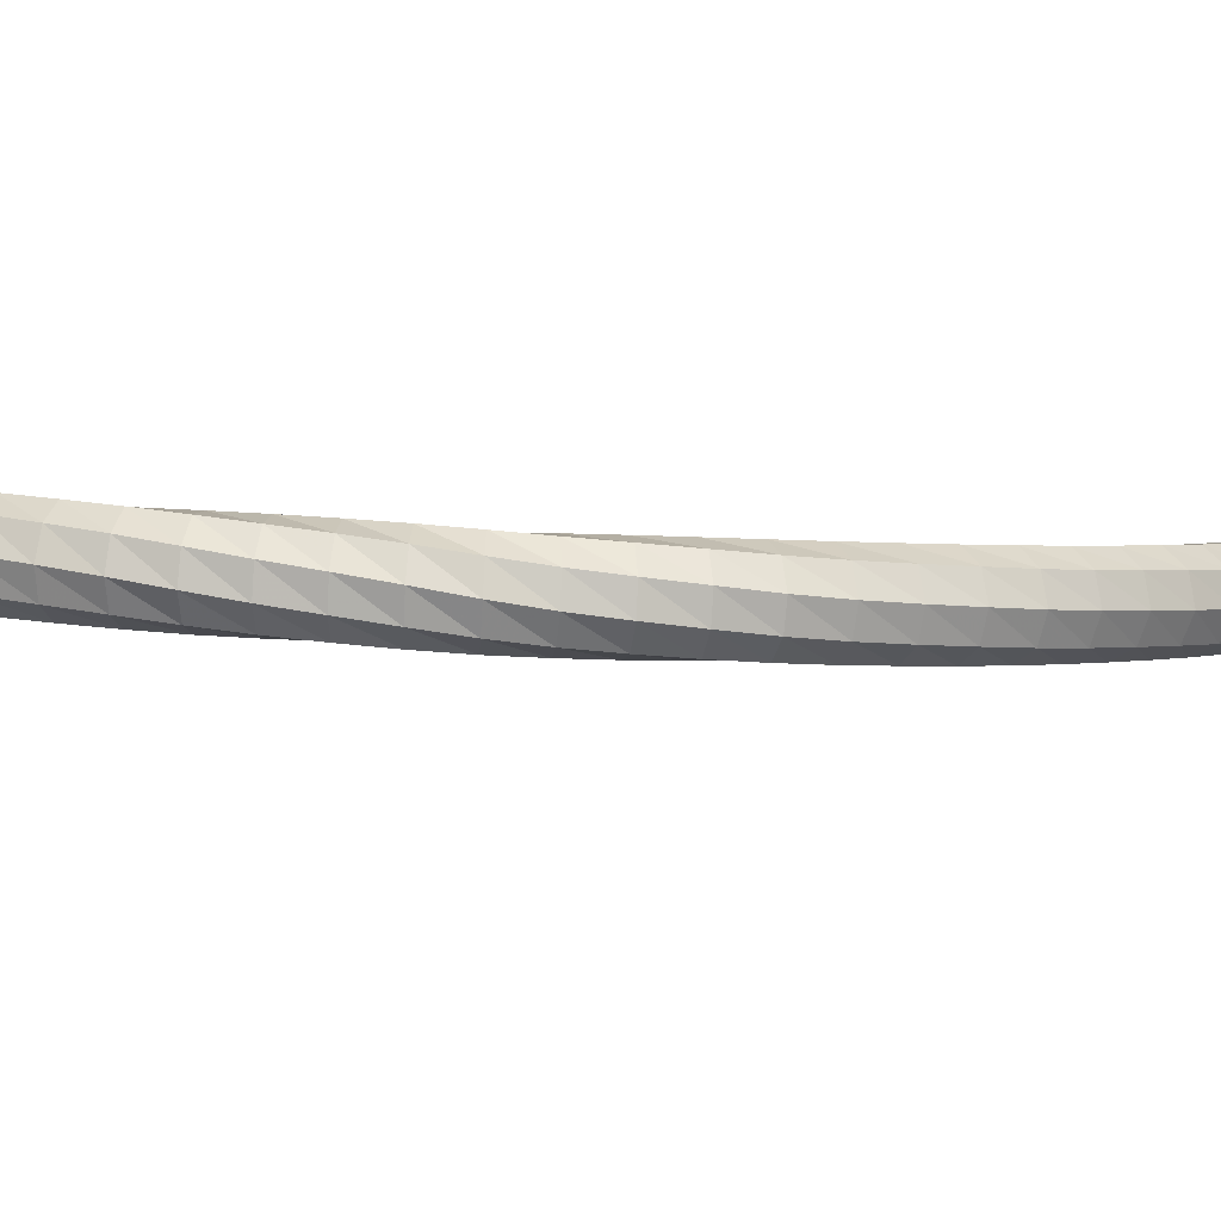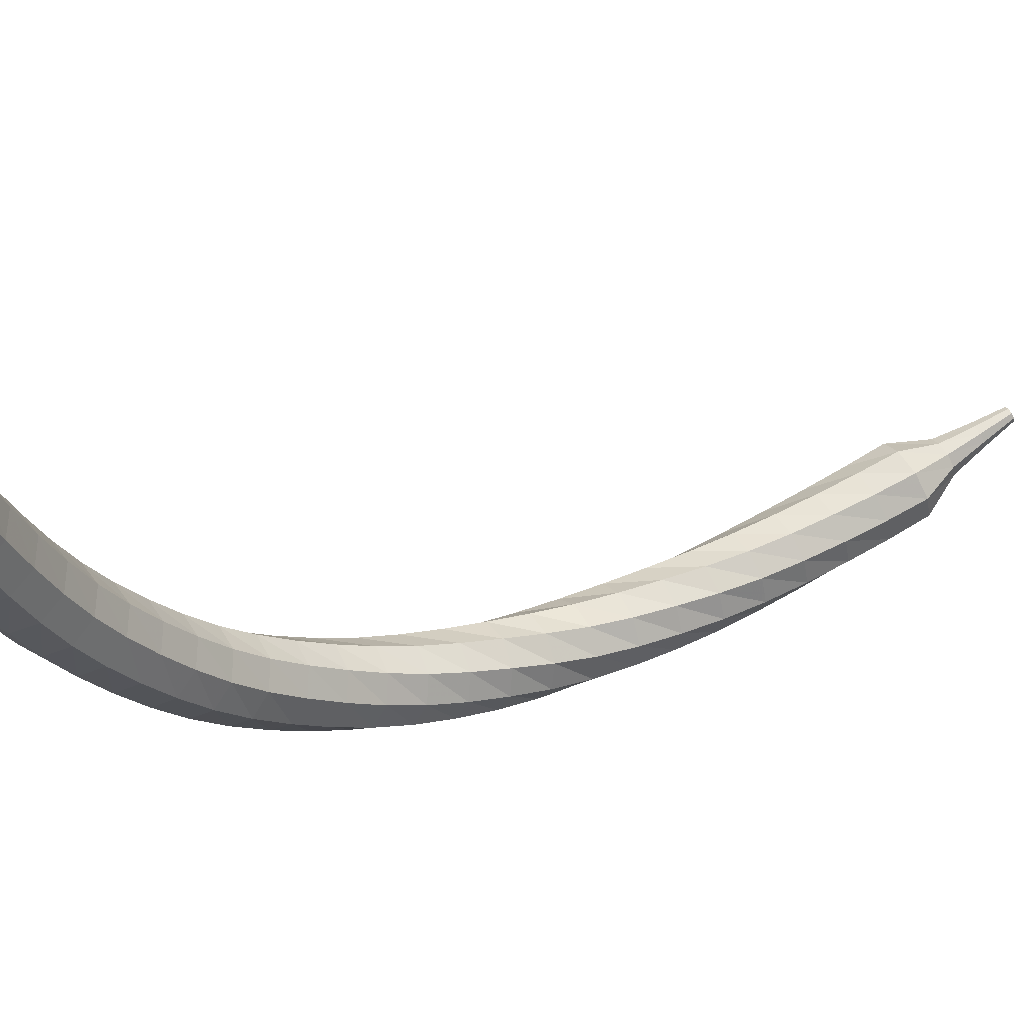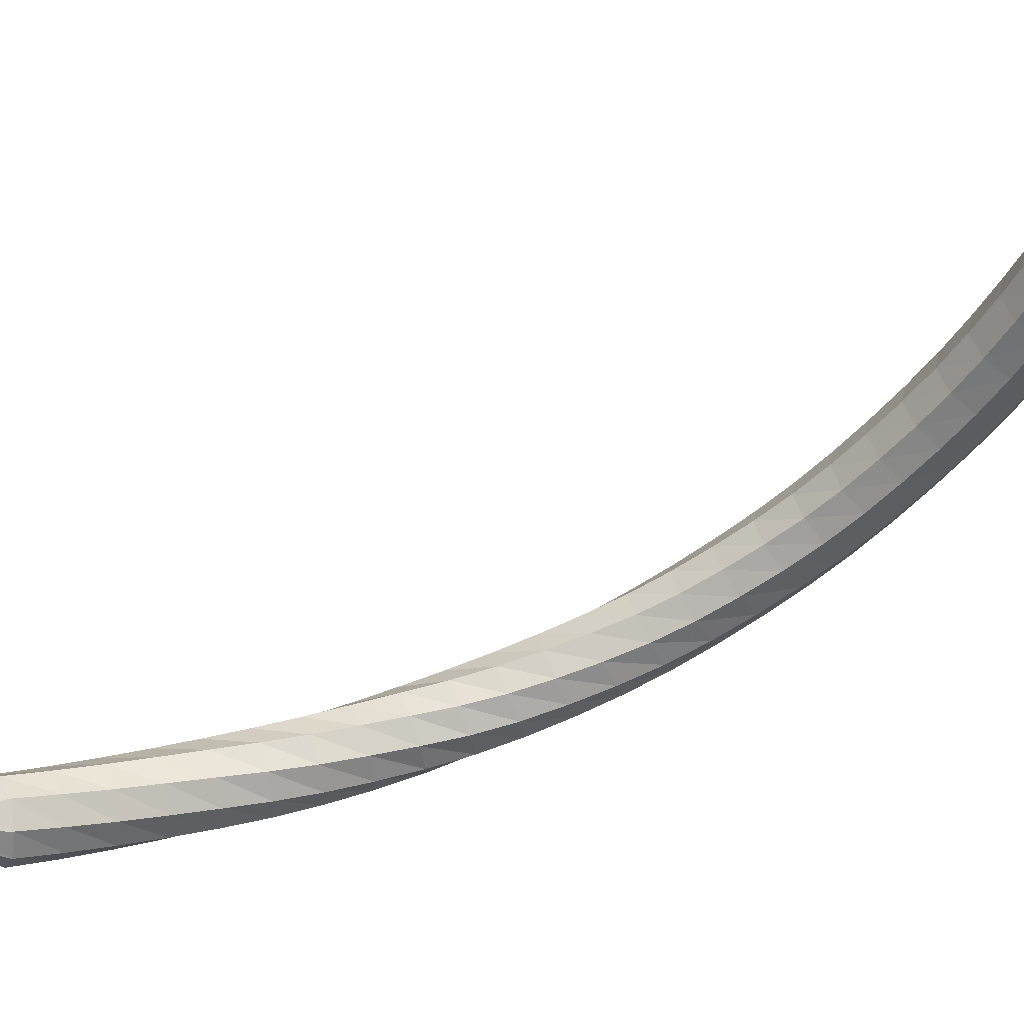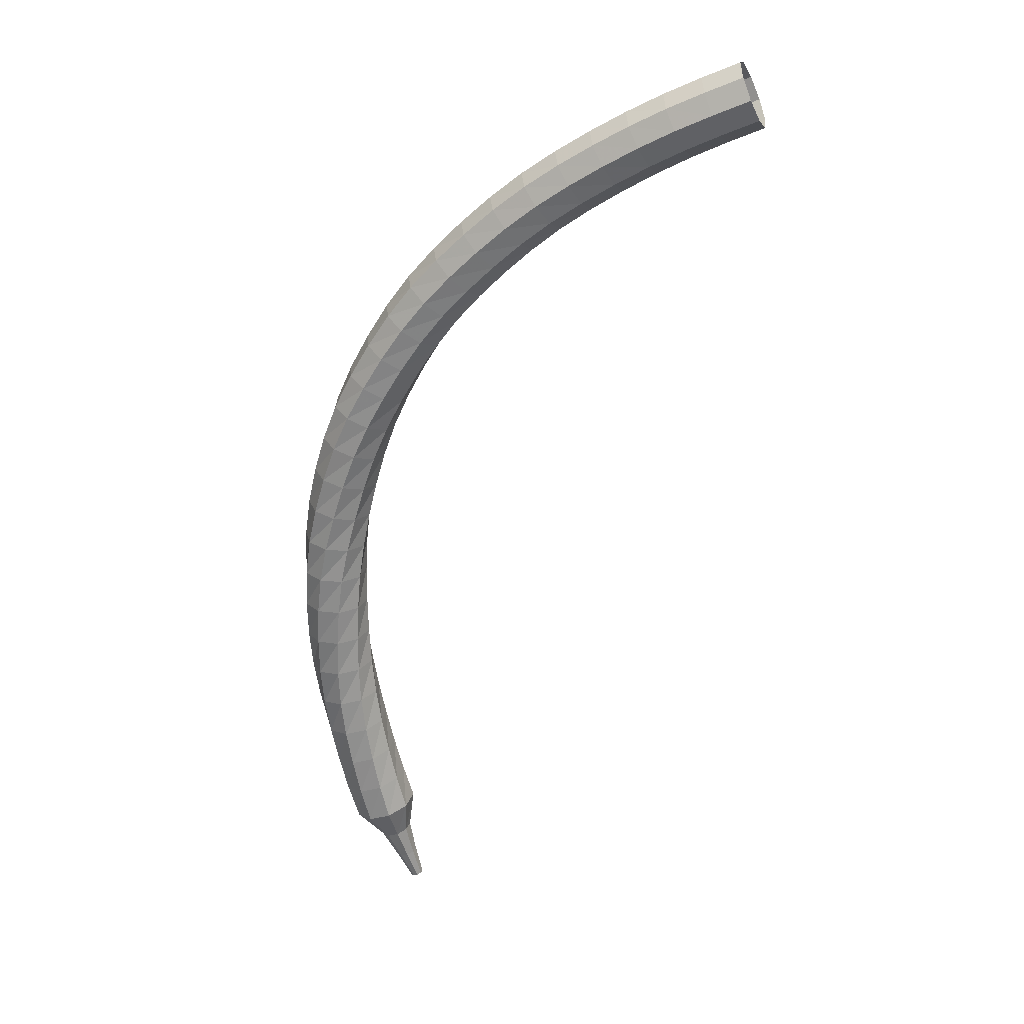
<metadata>
{"format":"obj","ext":"obj","renderer":"f3d","projection":"perspective","resolution":1024,"background":"white","views":[{"elev":-64.2,"azim":-69.6,"up":"+Y"},{"elev":24.4,"azim":81.3,"up":"+Y"},{"elev":75.0,"azim":-86.1,"up":"+Y"},{"elev":3.2,"azim":76.6,"up":"+Z"}]}
</metadata>
<code>
g tube1
v 111.5 107 165.6
v 111.9 107.1 164.8
v 112.6 106.8 164.4
v 113.3 106.3 164.6
v 113.7 105.9 165.2
v 113.5 105.6 166
v 113 105.7 166.6
v 112.2 106.1 166.8
v 111.6 106.6 166.4
v 111.5 107 165.6
v 110.8 105.8 165.1
v 111.2 105.9 164.4
v 111.9 105.6 164
v 112.6 105.2 164.1
v 113 104.7 164.7
v 112.8 104.5 165.6
v 112.3 104.6 166.2
v 111.5 104.9 166.3
v 110.9 105.4 165.9
v 110.8 105.8 165.1
v 110.1 104.7 164.7
v 110.5 104.8 163.9
v 111.3 104.5 163.5
v 111.9 104 163.6
v 112.3 103.6 164.3
v 112.1 103.3 165.1
v 111.5 103.4 165.7
v 110.8 103.8 165.8
v 110.2 104.3 165.4
v 110.1 104.7 164.7
v 109.5 103.6 164.1
v 109.9 103.7 163.4
v 110.6 103.5 163
v 111.3 102.9 163.1
v 111.6 102.4 163.7
v 111.4 102.1 164.5
v 110.8 102.2 165.1
v 110.1 102.6 165.2
v 109.5 103.2 164.8
v 109.5 103.6 164.1
v 108.8 102.5 163.5
v 109.2 102.7 162.8
v 109.9 102.4 162.4
v 110.6 101.9 162.5
v 110.9 101.3 163.1
v 110.7 101 163.9
v 110.1 101.1 164.5
v 109.3 101.5 164.6
v 108.8 102.1 164.2
v 108.8 102.5 163.5
v 108.1 101.5 162.9
v 108.5 101.6 162.2
v 109.2 101.4 161.8
v 109.9 100.8 161.9
v 110.2 100.3 162.5
v 109.9 99.95 163.3
v 109.3 100 163.8
v 108.6 100.4 164
v 108.1 101 163.6
v 108.1 101.5 162.9
v 107.4 100.5 162.2
v 107.8 100.7 161.5
v 108.6 100.4 161.1
v 109.2 99.85 161.2
v 109.4 99.25 161.8
v 109.2 98.9 162.5
v 108.5 98.95 163.1
v 107.8 99.39 163.2
v 107.3 100 162.9
v 107.4 100.5 162.2
v 106.7 99.61 161.4
v 107.2 99.78 160.7
v 107.9 99.51 160.4
v 108.5 98.92 160.5
v 108.7 98.29 161.1
v 108.4 97.91 161.8
v 107.7 97.96 162.3
v 107 98.42 162.4
v 106.6 99.07 162.1
v 106.7 99.61 161.4
v 106 98.75 160.6
v 106.5 98.93 159.9
v 107.2 98.65 159.6
v 107.8 98.04 159.7
v 108 97.38 160.2
v 107.6 96.99 160.9
v 107 97.04 161.4
v 106.3 97.51 161.5
v 105.9 98.19 161.2
v 106 98.75 160.6
v 105.3 97.95 159.7
v 105.8 98.14 159.1
v 106.6 97.84 158.7
v 107.1 97.2 158.9
v 107.2 96.52 159.4
v 106.9 96.11 160
v 106.2 96.17 160.5
v 105.5 96.66 160.6
v 105.1 97.37 160.3
v 105.3 97.95 159.7
v 104.6 97.23 158.7
v 105.2 97.41 158.2
v 105.9 97.1 157.8
v 106.4 96.43 158
v 106.5 95.72 158.4
v 106.1 95.3 159
v 105.4 95.37 159.5
v 104.7 95.89 159.6
v 104.4 96.63 159.3
v 104.6 97.23 158.7
v 103.9 96.61 157.7
v 104.5 96.78 157.2
v 105.3 96.43 156.9
v 105.8 95.73 157
v 105.8 95 157.4
v 105.3 94.58 158
v 104.6 94.67 158.5
v 103.9 95.23 158.6
v 103.7 95.99 158.3
v 103.9 96.61 157.7
v 103.3 96.07 156.7
v 103.9 96.22 156.1
v 104.6 95.84 155.9
v 105.1 95.11 156
v 105 94.36 156.4
v 104.5 93.95 156.9
v 103.8 94.07 157.3
v 103.1 94.67 157.4
v 102.9 95.45 157.2
v 103.3 96.07 156.7
v 102.6 95.6 155.5
v 103.3 95.72 155.1
v 104 95.3 154.8
v 104.4 94.54 154.9
v 104.3 93.79 155.3
v 103.7 93.4 155.8
v 103 93.56 156.2
v 102.4 94.18 156.3
v 102.3 94.99 156
v 102.6 95.6 155.5
v 102 95.23 154.4
v 102.8 95.3 153.9
v 103.4 94.83 153.7
v 103.7 94.03 153.8
v 103.5 93.29 154.1
v 102.9 92.94 154.6
v 102.2 93.15 155
v 101.6 93.82 155
v 101.6 94.64 154.8
v 102 95.23 154.4
v 101.5 94.97 153.2
v 102.3 94.97 152.8
v 102.9 94.43 152.6
v 103.1 93.6 152.6
v 102.8 92.87 153
v 102.1 92.59 153.4
v 101.4 92.87 153.7
v 100.9 93.6 153.8
v 101 94.43 153.6
v 101.5 94.97 153.2
v 101 94.79 151.9
v 101.8 94.71 151.6
v 102.3 94.11 151.4
v 102.4 93.26 151.4
v 102 92.57 151.7
v 101.3 92.36 152.1
v 100.6 92.72 152.4
v 100.2 93.49 152.5
v 100.4 94.3 152.3
v 101 94.79 151.9
v 100.5 94.67 150.7
v 101.3 94.51 150.3
v 101.8 93.85 150.1
v 101.8 93 150.2
v 101.3 92.35 150.5
v 100.6 92.22 150.9
v 99.88 92.65 151.1
v 99.6 93.46 151.2
v 99.85 94.26 151
v 100.5 94.67 150.7
v 100.1 94.62 149.4
v 100.8 94.35 149.1
v 101.3 93.62 148.9
v 101.1 92.78 148.9
v 100.6 92.21 149.2
v 99.78 92.19 149.6
v 99.17 92.72 149.8
v 99.01 93.55 149.9
v 99.37 94.31 149.7
v 100.1 94.62 149.4
v 99.74 94.64 148.1
v 100.4 94.26 147.8
v 100.7 93.47 147.6
v 100.5 92.65 147.7
v 99.81 92.19 147.9
v 99.03 92.29 148.3
v 98.5 92.91 148.5
v 98.48 93.77 148.6
v 98.97 94.45 148.4
v 99.74 94.64 148.1
v 99.37 94.72 146.8
v 100 94.24 146.5
v 100.2 93.42 146.3
v 99.83 92.65 146.4
v 99.1 92.28 146.6
v 98.34 92.49 146.9
v 97.91 93.18 147.2
v 98 94.03 147.3
v 98.58 94.64 147.1
v 99.37 94.72 146.8
v 99.01 94.85 145.5
v 99.58 94.29 145.2
v 99.66 93.46 145
v 99.2 92.73 145.1
v 98.43 92.46 145.3
v 97.71 92.77 145.6
v 97.36 93.51 145.9
v 97.56 94.34 145.9
v 98.21 94.87 145.8
v 99.01 94.85 145.5
v 98.67 95.02 144.2
v 99.16 94.39 143.8
v 99.12 93.55 143.7
v 98.58 92.89 143.7
v 97.78 92.73 144
v 97.1 93.13 144.3
v 96.86 93.91 144.6
v 97.17 94.7 144.6
v 97.88 95.14 144.5
v 98.67 95.02 144.2
v 98.34 95.24 142.9
v 98.75 94.56 142.5
v 98.6 93.73 142.4
v 97.98 93.15 142.4
v 97.17 93.09 142.7
v 96.55 93.57 143
v 96.41 94.37 143.3
v 96.82 95.12 143.3
v 97.58 95.46 143.2
v 98.34 95.24 142.9
v 98 95.54 141.6
v 98.34 94.82 141.2
v 98.11 94.02 141
v 97.43 93.5 141.1
v 96.62 93.51 141.4
v 96.05 94.05 141.7
v 96 94.86 142
v 96.48 95.56 142.1
v 97.27 95.83 141.9
v 98 95.54 141.6
v 97.66 95.89 140.3
v 97.93 95.15 139.9
v 97.64 94.37 139.7
v 96.92 93.91 139.8
v 96.12 93.98 140.1
v 95.6 94.56 140.4
v 95.61 95.37 140.7
v 96.15 96.03 140.8
v 96.96 96.24 140.6
v 97.66 95.89 140.3
v 97.33 96.29 139
v 97.54 95.54 138.6
v 97.19 94.78 138.4
v 96.44 94.37 138.5
v 95.64 94.5 138.8
v 95.17 95.11 139.2
v 95.25 95.91 139.4
v 95.84 96.53 139.5
v 96.66 96.68 139.3
v 97.33 96.29 139
v 97.02 96.73 137.7
v 97.17 95.97 137.3
v 96.77 95.24 137.2
v 95.99 94.89 137.2
v 95.21 95.07 137.5
v 94.79 95.7 137.9
v 94.92 96.49 138.2
v 95.55 97.07 138.3
v 96.38 97.16 138.1
v 97.02 96.73 137.7
v 96.19 96.88 136.5
v 96.24 96.5 136.3
v 96.02 96.15 136.2
v 95.63 95.99 136.3
v 95.24 96.09 136.4
v 95.05 96.42 136.6
v 95.14 96.81 136.8
v 95.46 97.08 136.8
v 95.88 97.11 136.7
v 96.19 96.88 136.5
v 95.72 97.27 135.4
v 95.75 97.02 135.3
v 95.6 96.79 135.2
v 95.34 96.69 135.3
v 95.08 96.76 135.4
v 94.96 96.98 135.5
v 95.02 97.24 135.6
v 95.24 97.41 135.6
v 95.52 97.43 135.6
v 95.72 97.27 135.4
v 95.3 97.68 134.4
v 95.32 97.53 134.3
v 95.23 97.39 134.3
v 95.07 97.33 134.3
v 94.91 97.38 134.3
v 94.84 97.51 134.4
v 94.88 97.66 134.5
v 95.01 97.77 134.5
v 95.18 97.78 134.5
v 95.3 97.68 134.4
f 1 2 12
f 12 11 1
f 2 3 13
f 13 12 2
f 3 4 14
f 14 13 3
f 4 5 15
f 15 14 4
f 5 6 16
f 16 15 5
f 6 7 17
f 17 16 6
f 7 8 18
f 18 17 7
f 8 9 19
f 19 18 8
f 9 10 20
f 20 19 9
f 11 12 22
f 22 21 11
f 12 13 23
f 23 22 12
f 13 14 24
f 24 23 13
f 14 15 25
f 25 24 14
f 15 16 26
f 26 25 15
f 16 17 27
f 27 26 16
f 17 18 28
f 28 27 17
f 18 19 29
f 29 28 18
f 19 20 30
f 30 29 19
f 21 22 32
f 32 31 21
f 22 23 33
f 33 32 22
f 23 24 34
f 34 33 23
f 24 25 35
f 35 34 24
f 25 26 36
f 36 35 25
f 26 27 37
f 37 36 26
f 27 28 38
f 38 37 27
f 28 29 39
f 39 38 28
f 29 30 40
f 40 39 29
f 31 32 42
f 42 41 31
f 32 33 43
f 43 42 32
f 33 34 44
f 44 43 33
f 34 35 45
f 45 44 34
f 35 36 46
f 46 45 35
f 36 37 47
f 47 46 36
f 37 38 48
f 48 47 37
f 38 39 49
f 49 48 38
f 39 40 50
f 50 49 39
f 41 42 52
f 52 51 41
f 42 43 53
f 53 52 42
f 43 44 54
f 54 53 43
f 44 45 55
f 55 54 44
f 45 46 56
f 56 55 45
f 46 47 57
f 57 56 46
f 47 48 58
f 58 57 47
f 48 49 59
f 59 58 48
f 49 50 60
f 60 59 49
f 51 52 62
f 62 61 51
f 52 53 63
f 63 62 52
f 53 54 64
f 64 63 53
f 54 55 65
f 65 64 54
f 55 56 66
f 66 65 55
f 56 57 67
f 67 66 56
f 57 58 68
f 68 67 57
f 58 59 69
f 69 68 58
f 59 60 70
f 70 69 59
f 61 62 72
f 72 71 61
f 62 63 73
f 73 72 62
f 63 64 74
f 74 73 63
f 64 65 75
f 75 74 64
f 65 66 76
f 76 75 65
f 66 67 77
f 77 76 66
f 67 68 78
f 78 77 67
f 68 69 79
f 79 78 68
f 69 70 80
f 80 79 69
f 71 72 82
f 82 81 71
f 72 73 83
f 83 82 72
f 73 74 84
f 84 83 73
f 74 75 85
f 85 84 74
f 75 76 86
f 86 85 75
f 76 77 87
f 87 86 76
f 77 78 88
f 88 87 77
f 78 79 89
f 89 88 78
f 79 80 90
f 90 89 79
f 81 82 92
f 92 91 81
f 82 83 93
f 93 92 82
f 83 84 94
f 94 93 83
f 84 85 95
f 95 94 84
f 85 86 96
f 96 95 85
f 86 87 97
f 97 96 86
f 87 88 98
f 98 97 87
f 88 89 99
f 99 98 88
f 89 90 100
f 100 99 89
f 91 92 102
f 102 101 91
f 92 93 103
f 103 102 92
f 93 94 104
f 104 103 93
f 94 95 105
f 105 104 94
f 95 96 106
f 106 105 95
f 96 97 107
f 107 106 96
f 97 98 108
f 108 107 97
f 98 99 109
f 109 108 98
f 99 100 110
f 110 109 99
f 101 102 112
f 112 111 101
f 102 103 113
f 113 112 102
f 103 104 114
f 114 113 103
f 104 105 115
f 115 114 104
f 105 106 116
f 116 115 105
f 106 107 117
f 117 116 106
f 107 108 118
f 118 117 107
f 108 109 119
f 119 118 108
f 109 110 120
f 120 119 109
f 111 112 122
f 122 121 111
f 112 113 123
f 123 122 112
f 113 114 124
f 124 123 113
f 114 115 125
f 125 124 114
f 115 116 126
f 126 125 115
f 116 117 127
f 127 126 116
f 117 118 128
f 128 127 117
f 118 119 129
f 129 128 118
f 119 120 130
f 130 129 119
f 121 122 132
f 132 131 121
f 122 123 133
f 133 132 122
f 123 124 134
f 134 133 123
f 124 125 135
f 135 134 124
f 125 126 136
f 136 135 125
f 126 127 137
f 137 136 126
f 127 128 138
f 138 137 127
f 128 129 139
f 139 138 128
f 129 130 140
f 140 139 129
f 131 132 142
f 142 141 131
f 132 133 143
f 143 142 132
f 133 134 144
f 144 143 133
f 134 135 145
f 145 144 134
f 135 136 146
f 146 145 135
f 136 137 147
f 147 146 136
f 137 138 148
f 148 147 137
f 138 139 149
f 149 148 138
f 139 140 150
f 150 149 139
f 141 142 152
f 152 151 141
f 142 143 153
f 153 152 142
f 143 144 154
f 154 153 143
f 144 145 155
f 155 154 144
f 145 146 156
f 156 155 145
f 146 147 157
f 157 156 146
f 147 148 158
f 158 157 147
f 148 149 159
f 159 158 148
f 149 150 160
f 160 159 149
f 151 152 162
f 162 161 151
f 152 153 163
f 163 162 152
f 153 154 164
f 164 163 153
f 154 155 165
f 165 164 154
f 155 156 166
f 166 165 155
f 156 157 167
f 167 166 156
f 157 158 168
f 168 167 157
f 158 159 169
f 169 168 158
f 159 160 170
f 170 169 159
f 161 162 172
f 172 171 161
f 162 163 173
f 173 172 162
f 163 164 174
f 174 173 163
f 164 165 175
f 175 174 164
f 165 166 176
f 176 175 165
f 166 167 177
f 177 176 166
f 167 168 178
f 178 177 167
f 168 169 179
f 179 178 168
f 169 170 180
f 180 179 169
f 171 172 182
f 182 181 171
f 172 173 183
f 183 182 172
f 173 174 184
f 184 183 173
f 174 175 185
f 185 184 174
f 175 176 186
f 186 185 175
f 176 177 187
f 187 186 176
f 177 178 188
f 188 187 177
f 178 179 189
f 189 188 178
f 179 180 190
f 190 189 179
f 181 182 192
f 192 191 181
f 182 183 193
f 193 192 182
f 183 184 194
f 194 193 183
f 184 185 195
f 195 194 184
f 185 186 196
f 196 195 185
f 186 187 197
f 197 196 186
f 187 188 198
f 198 197 187
f 188 189 199
f 199 198 188
f 189 190 200
f 200 199 189
f 191 192 202
f 202 201 191
f 192 193 203
f 203 202 192
f 193 194 204
f 204 203 193
f 194 195 205
f 205 204 194
f 195 196 206
f 206 205 195
f 196 197 207
f 207 206 196
f 197 198 208
f 208 207 197
f 198 199 209
f 209 208 198
f 199 200 210
f 210 209 199
f 201 202 212
f 212 211 201
f 202 203 213
f 213 212 202
f 203 204 214
f 214 213 203
f 204 205 215
f 215 214 204
f 205 206 216
f 216 215 205
f 206 207 217
f 217 216 206
f 207 208 218
f 218 217 207
f 208 209 219
f 219 218 208
f 209 210 220
f 220 219 209
f 211 212 222
f 222 221 211
f 212 213 223
f 223 222 212
f 213 214 224
f 224 223 213
f 214 215 225
f 225 224 214
f 215 216 226
f 226 225 215
f 216 217 227
f 227 226 216
f 217 218 228
f 228 227 217
f 218 219 229
f 229 228 218
f 219 220 230
f 230 229 219
f 221 222 232
f 232 231 221
f 222 223 233
f 233 232 222
f 223 224 234
f 234 233 223
f 224 225 235
f 235 234 224
f 225 226 236
f 236 235 225
f 226 227 237
f 237 236 226
f 227 228 238
f 238 237 227
f 228 229 239
f 239 238 228
f 229 230 240
f 240 239 229
f 231 232 242
f 242 241 231
f 232 233 243
f 243 242 232
f 233 234 244
f 244 243 233
f 234 235 245
f 245 244 234
f 235 236 246
f 246 245 235
f 236 237 247
f 247 246 236
f 237 238 248
f 248 247 237
f 238 239 249
f 249 248 238
f 239 240 250
f 250 249 239
f 241 242 252
f 252 251 241
f 242 243 253
f 253 252 242
f 243 244 254
f 254 253 243
f 244 245 255
f 255 254 244
f 245 246 256
f 256 255 245
f 246 247 257
f 257 256 246
f 247 248 258
f 258 257 247
f 248 249 259
f 259 258 248
f 249 250 260
f 260 259 249
f 251 252 262
f 262 261 251
f 252 253 263
f 263 262 252
f 253 254 264
f 264 263 253
f 254 255 265
f 265 264 254
f 255 256 266
f 266 265 255
f 256 257 267
f 267 266 256
f 257 258 268
f 268 267 257
f 258 259 269
f 269 268 258
f 259 260 270
f 270 269 259
f 261 262 272
f 272 271 261
f 262 263 273
f 273 272 262
f 263 264 274
f 274 273 263
f 264 265 275
f 275 274 264
f 265 266 276
f 276 275 265
f 266 267 277
f 277 276 266
f 267 268 278
f 278 277 267
f 268 269 279
f 279 278 268
f 269 270 280
f 280 279 269
f 271 272 282
f 282 281 271
f 272 273 283
f 283 282 272
f 273 274 284
f 284 283 273
f 274 275 285
f 285 284 274
f 275 276 286
f 286 285 275
f 276 277 287
f 287 286 276
f 277 278 288
f 288 287 277
f 278 279 289
f 289 288 278
f 279 280 290
f 290 289 279
f 281 282 292
f 292 291 281
f 282 283 293
f 293 292 282
f 283 284 294
f 294 293 283
f 284 285 295
f 295 294 284
f 285 286 296
f 296 295 285
f 286 287 297
f 297 296 286
f 287 288 298
f 298 297 287
f 288 289 299
f 299 298 288
f 289 290 300
f 300 299 289
f 291 292 302
f 302 301 291
f 292 293 303
f 303 302 292
f 293 294 304
f 304 303 293
f 294 295 305
f 305 304 294
f 295 296 306
f 306 305 295
f 296 297 307
f 307 306 296
f 297 298 308
f 308 307 297
f 298 299 309
f 309 308 298
f 299 300 310
f 310 309 299
g

</code>
